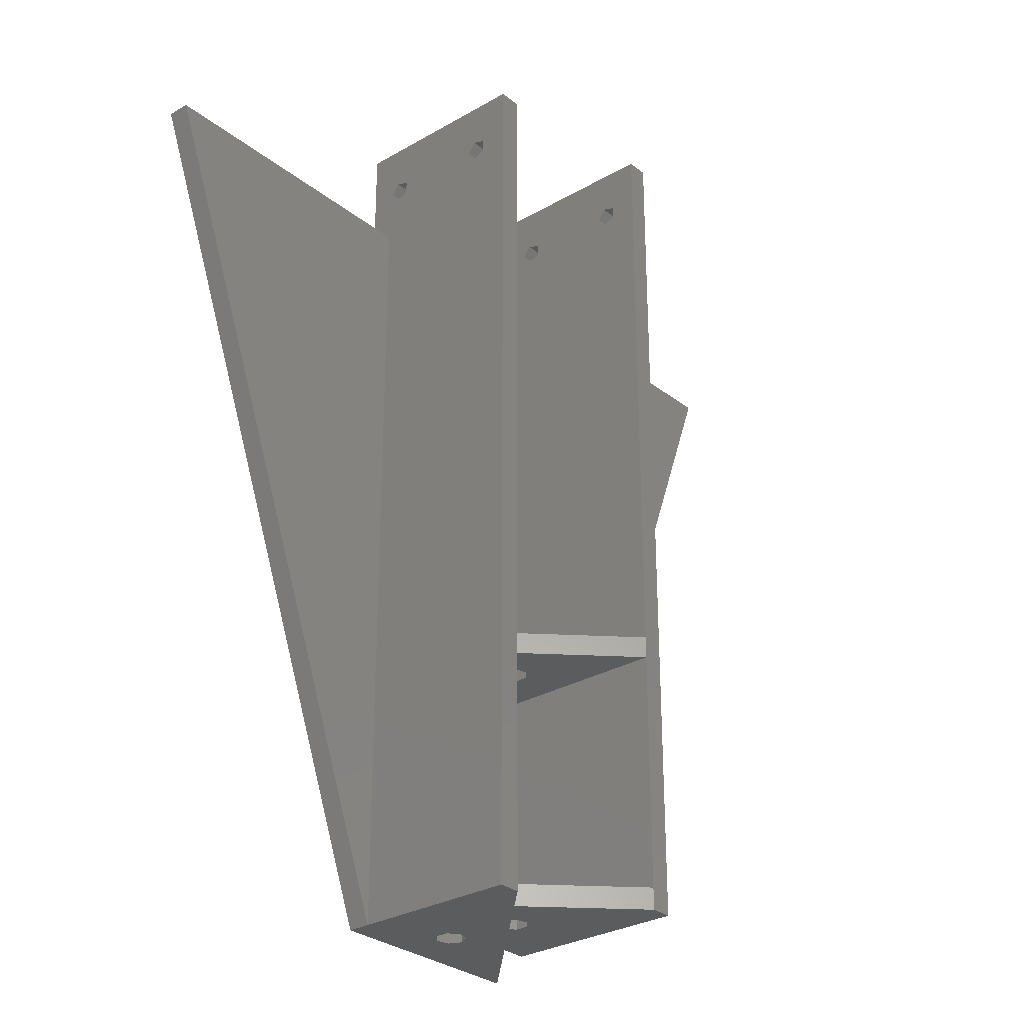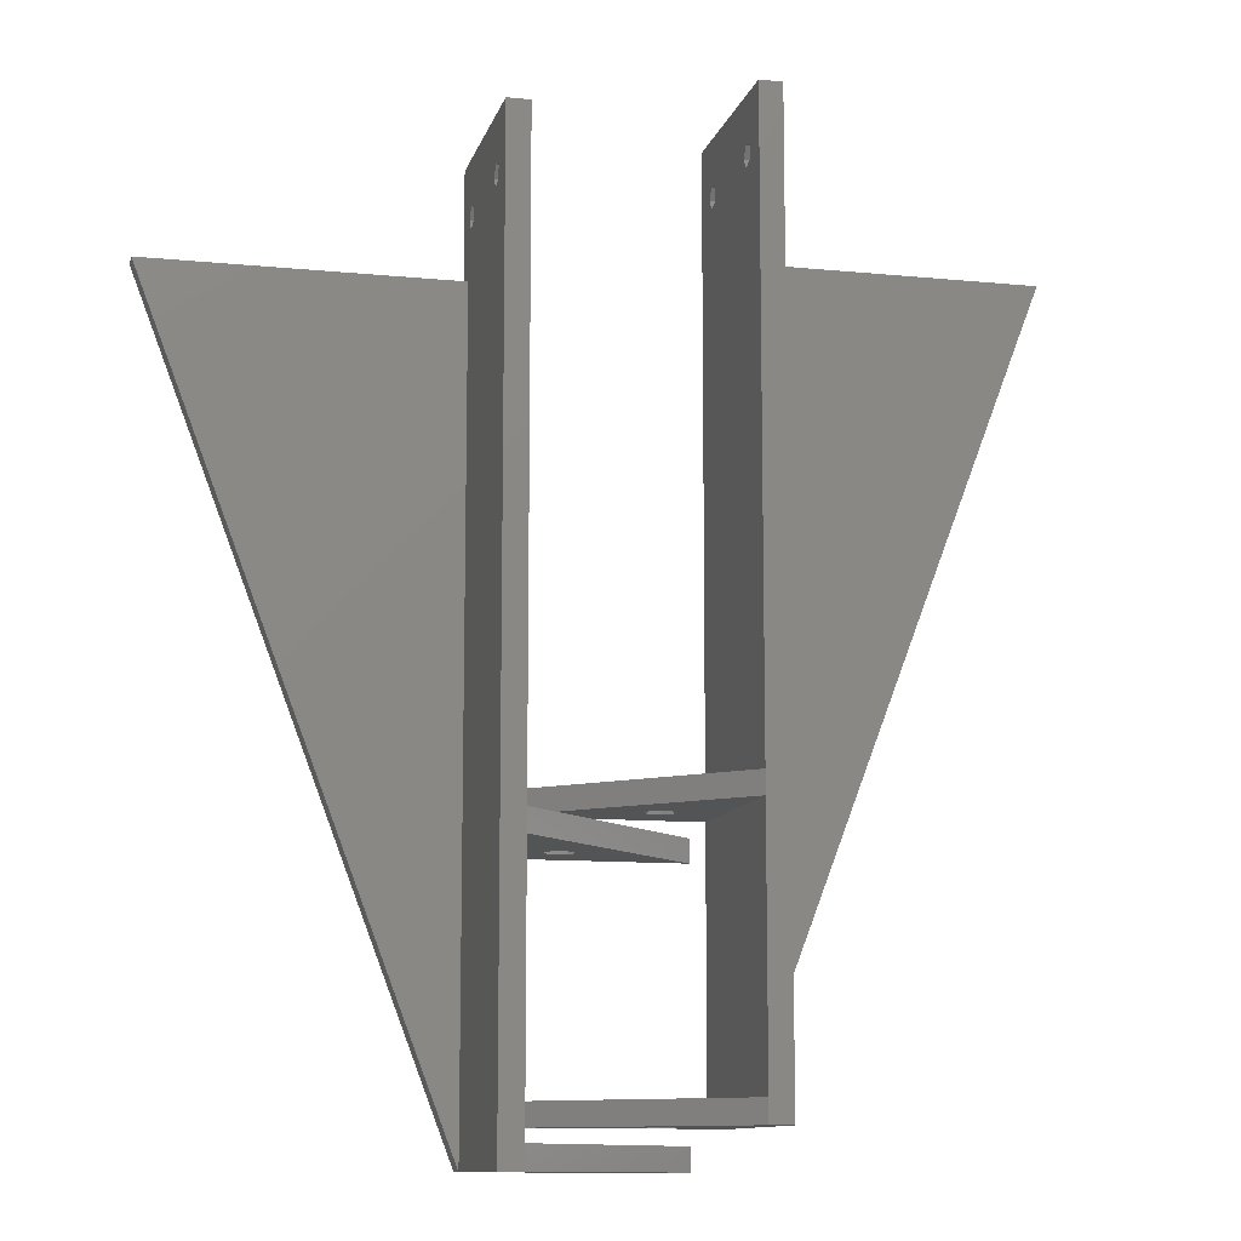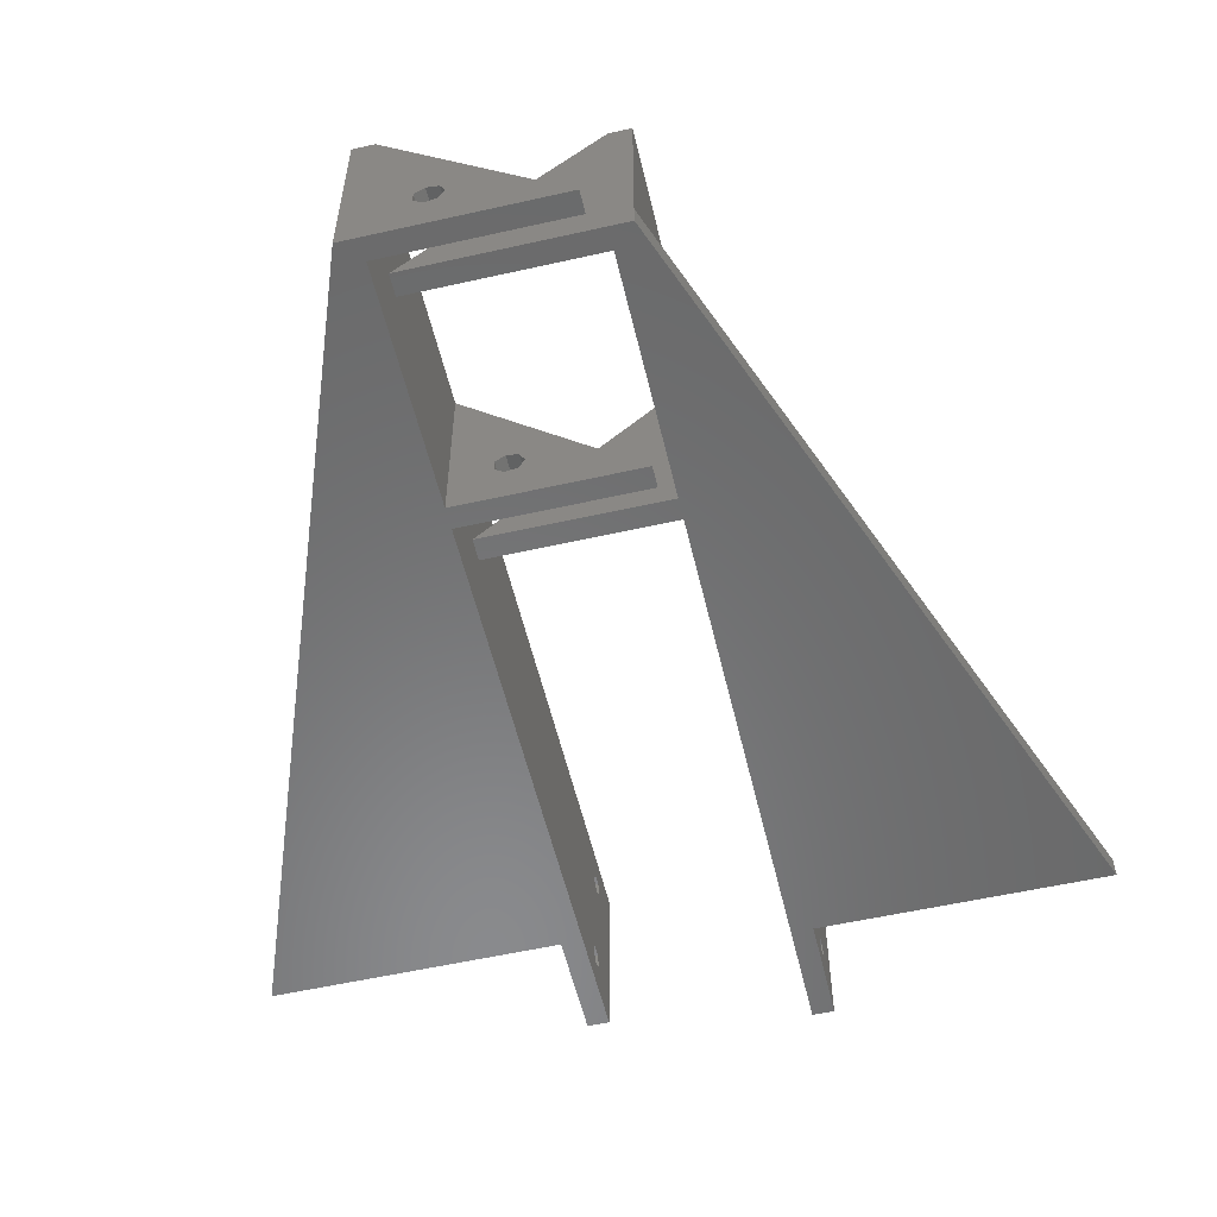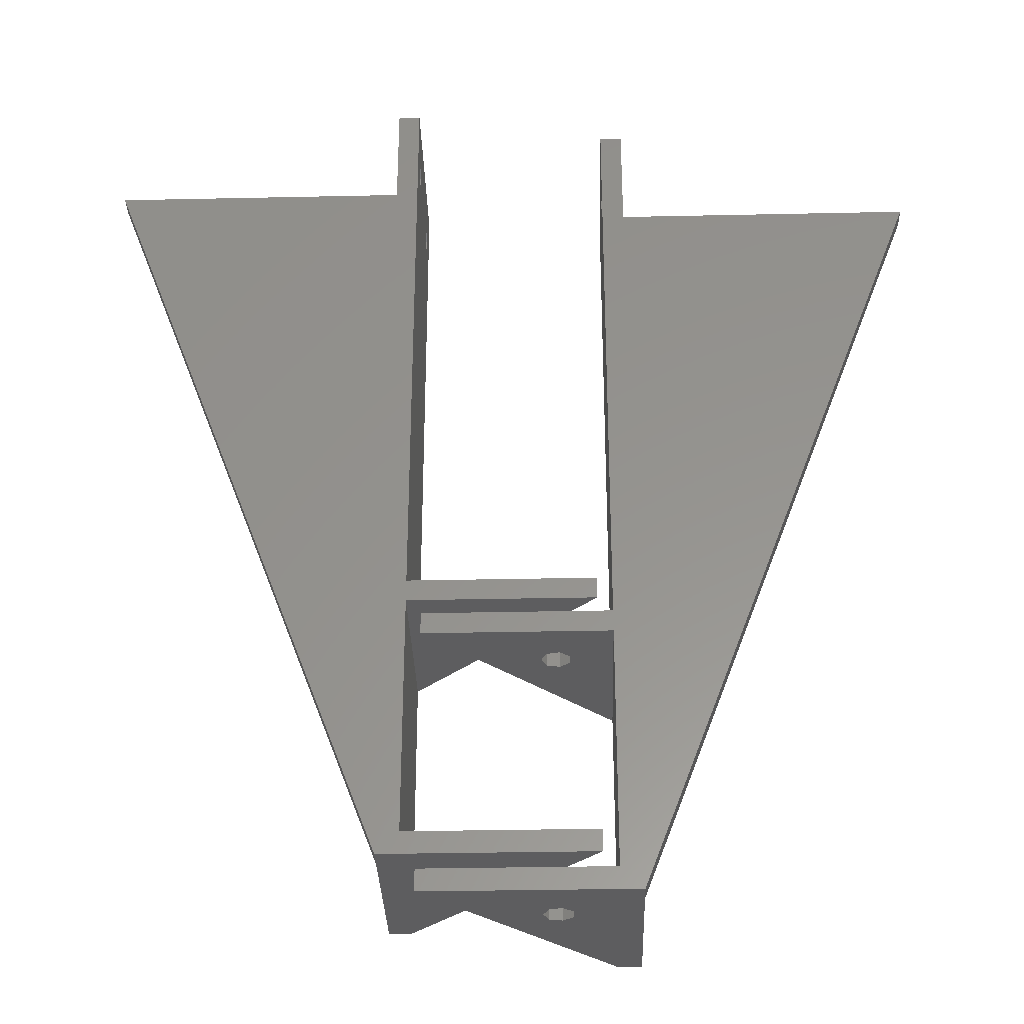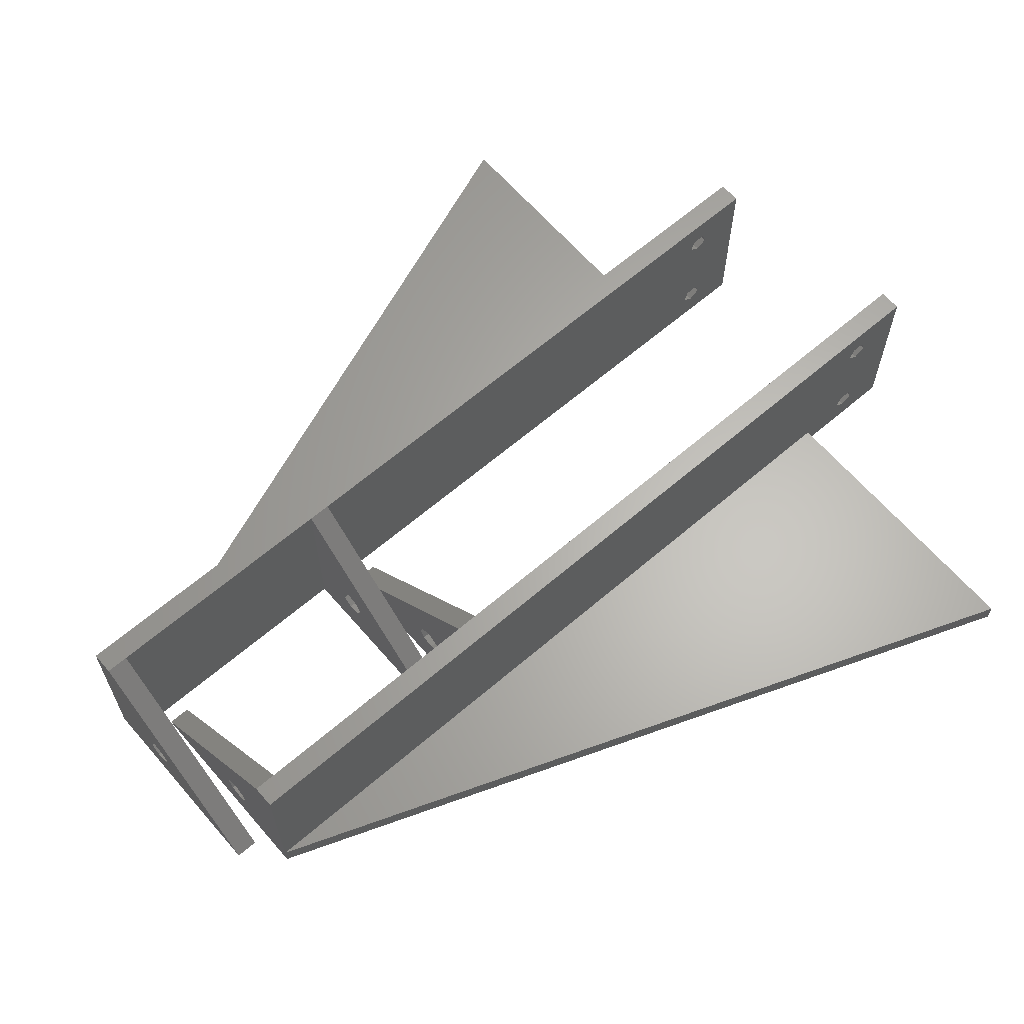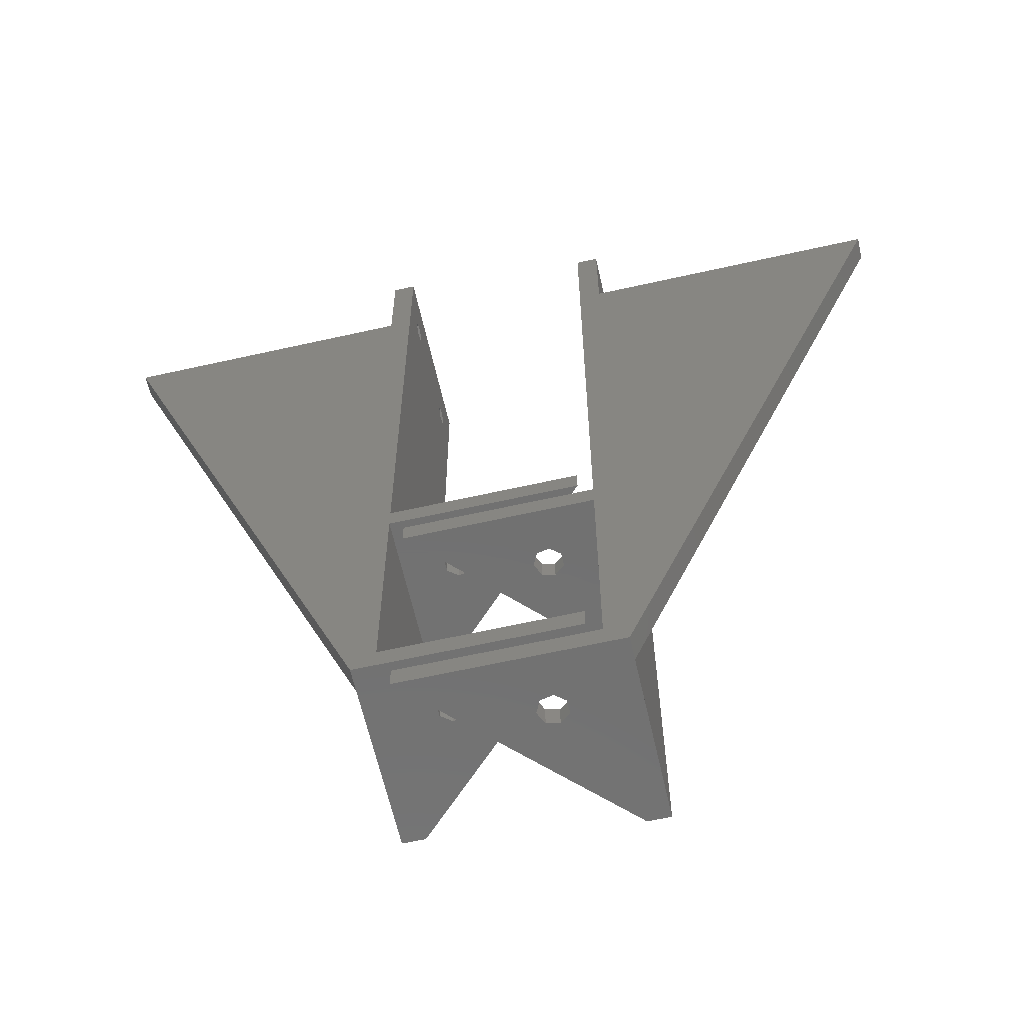
<metadata>
{"format":"stl","ext":"stl","renderer":"f3d","projection":"perspective","resolution":1024,"background":"white","views":[{"elev":-29.3,"azim":-49.3,"up":"+Y"},{"elev":-11.1,"azim":-13.8,"up":"+Y"},{"elev":-56.0,"azim":13.3,"up":"+Z"},{"elev":-32.8,"azim":-178.3,"up":"+Y"},{"elev":64.2,"azim":49.2,"up":"+Z"},{"elev":-63.1,"azim":-167.2,"up":"+Y"}]}
</metadata>
<code>
# stl→obj: 144 verts, 312 faces
v -43 105 0
v -43 105 3
v -3 105 0
v -3 105 3
v -3 6.385e-14 0
v -3 6.385e-14 3
v 0 120 0
v -3 120 0
v 0 36 0
v 0 5.551e-15 0
v 0 0 0
v -3 0 0
v -3 0 25
v -3 120 25
v -3 113.9 4.536
v -3 113.9 19.54
v -3 112.5 3.5
v -3 111.6 6.214
v -3 111.1 4.536
v -3 113.4 6.214
v -3 113.4 21.21
v -3 111.6 21.21
v -3 111.1 19.54
v -3 112.5 18.5
v 0 0 25
v 5.698 4.078e-15 6.632
v 5.698 3.693e-15 8.368
v 7.055 4.319e-15 5.55
v 7.055 3.453e-15 9.45
v 8.747 3.539e-15 9.064
v 9.5 3.886e-15 7.5
v 8.747 4.233e-15 5.936
v 25 5.551e-15 0
v 0 3 6.661e-16
v 25 3 6.661e-16
v 0 36 25
v 0 3 25
v 5.698 36 6.632
v 5.698 36 8.368
v 7.055 36 5.55
v 7.055 36 9.45
v 8.747 36 9.064
v 9.5 36 7.5
v 8.747 36 5.936
v 25 36 0
v 0 39 6.661e-16
v 25 39 6.661e-16
v 0 111.6 21.21
v 0 120 25
v 0 39 25
v 0 111.1 4.536
v 0 111.6 6.214
v 0 113.4 6.214
v 0 113.9 19.54
v 0 112.5 18.5
v 0 113.9 4.536
v 0 112.5 3.5
v 0 111.1 19.54
v 0 113.4 21.21
v 7.055 3 5.55
v 5.698 3 6.632
v 5.698 3 8.368
v 8.747 3 5.936
v 9.5 3 7.5
v 8.747 3 9.064
v 7.055 3 9.45
v 7.055 39 5.55
v 5.698 39 6.632
v 5.698 39 8.368
v 8.747 39 5.936
v 9.5 39 7.5
v 8.747 39 9.064
v 7.055 39 9.45
v 18.25 5 9.064
v 27 5 25
v 2 5 0
v 19.95 5 9.45
v 17.5 5 7.5
v 21.3 5 8.368
v 21.3 5 6.632
v 19.95 5 5.55
v 27 5 0
v 18.25 5 5.936
v 27 8 6.661e-16
v 2 8 6.661e-16
v 27 8 25
v 27 125 0
v 30 125 0
v 27 41 0
v 30 110 0
v 70 110 0
v 30 5 0
v 27 41 25
v 30 5 25
v 30 125 25
v 27 125 25
v 27 44 25
v 18.25 8 9.064
v 19.95 8 9.45
v 17.5 8 7.5
v 18.25 8 5.936
v 19.95 8 5.55
v 21.3 8 6.632
v 21.3 8 8.368
v 30 116.6 21.21
v 30 5 3
v 30 110 3
v 30 116.6 6.214
v 30 116.1 4.536
v 30 118.4 6.214
v 30 117.5 18.5
v 30 116.1 19.54
v 30 118.9 4.536
v 30 117.5 3.5
v 30 118.4 21.21
v 30 118.9 19.54
v 70 110 3
v 27 44 6.661e-16
v 27 116.6 21.21
v 27 116.1 4.536
v 27 116.6 6.214
v 27 118.4 6.214
v 27 117.5 3.5
v 27 117.5 18.5
v 27 116.1 19.54
v 27 118.9 4.536
v 27 118.4 21.21
v 27 118.9 19.54
v 2 44 6.661e-16
v 2 41 0
v 18.25 41 9.064
v 19.95 41 9.45
v 17.5 41 7.5
v 21.3 41 8.368
v 21.3 41 6.632
v 19.95 41 5.55
v 18.25 41 5.936
v 18.25 44 9.064
v 18.25 44 5.936
v 17.5 44 7.5
v 19.95 44 5.55
v 19.95 44 9.45
v 21.3 44 6.632
v 21.3 44 8.368
f 1 2 3
f 3 2 4
f 1 5 2
f 2 5 6
f 1 3 5
f 7 3 8
f 5 3 7
f 5 7 9
f 5 9 10
f 5 10 11
f 5 11 12
f 12 13 5
f 6 13 14
f 15 14 8
f 4 14 3
f 16 14 4
f 5 13 6
f 15 8 17
f 3 14 18
f 3 18 19
f 3 19 17
f 3 17 8
f 20 14 15
f 21 14 16
f 18 14 20
f 22 23 4
f 23 24 4
f 24 16 4
f 22 14 21
f 6 14 22
f 6 22 4
f 4 2 6
f 13 12 11
f 25 13 11
f 10 25 11
f 26 25 10
f 27 25 26
f 28 26 10
f 29 25 27
f 30 25 29
f 31 32 33
f 33 25 30
f 32 28 33
f 33 28 10
f 30 31 33
f 10 34 33
f 33 34 35
f 9 36 37
f 10 9 34
f 34 9 37
f 38 36 9
f 39 36 38
f 40 38 9
f 41 36 39
f 42 36 41
f 43 44 45
f 45 36 42
f 44 40 45
f 45 40 9
f 42 43 45
f 9 46 45
f 45 46 47
f 48 49 50
f 9 7 46
f 46 7 50
f 51 52 50
f 53 49 52
f 7 49 53
f 54 55 52
f 7 53 56
f 7 57 50
f 57 51 50
f 58 48 50
f 59 49 48
f 54 49 59
f 55 58 52
f 52 49 54
f 52 58 50
f 56 57 7
f 8 14 7
f 7 14 49
f 14 13 25
f 36 14 37
f 37 14 25
f 50 14 36
f 49 14 50
f 53 52 20
f 20 52 18
f 52 51 18
f 18 51 19
f 15 56 53
f 20 15 53
f 57 56 15
f 17 57 15
f 51 57 17
f 19 51 17
f 59 48 21
f 21 48 22
f 48 58 22
f 22 58 23
f 16 54 59
f 21 16 59
f 55 54 16
f 24 55 16
f 58 55 24
f 23 58 24
f 37 25 33
f 35 37 33
f 28 60 61
f 26 28 61
f 26 61 62
f 27 26 62
f 32 63 60
f 28 32 60
f 64 63 31
f 31 63 32
f 64 31 65
f 65 31 30
f 65 30 66
f 66 30 29
f 66 29 62
f 62 29 27
f 60 35 34
f 66 37 65
f 37 62 34
f 64 35 63
f 62 61 34
f 61 60 34
f 65 35 64
f 37 35 65
f 37 66 62
f 63 35 60
f 50 36 45
f 47 50 45
f 40 67 68
f 38 40 68
f 38 68 69
f 39 38 69
f 44 70 67
f 40 44 67
f 71 70 43
f 43 70 44
f 71 43 72
f 72 43 42
f 72 42 73
f 73 42 41
f 73 41 69
f 69 41 39
f 67 47 46
f 73 50 72
f 50 69 46
f 71 47 70
f 69 68 46
f 68 67 46
f 72 47 71
f 50 47 72
f 50 73 69
f 70 47 67
f 74 75 76
f 77 75 74
f 78 74 76
f 79 75 77
f 80 81 82
f 82 75 79
f 82 81 76
f 81 83 76
f 83 78 76
f 79 80 82
f 84 82 85
f 85 82 76
f 86 85 75
f 75 85 76
f 87 88 89
f 89 88 82
f 82 88 90
f 82 90 91
f 82 91 92
f 82 84 89
f 89 84 86
f 89 86 93
f 94 95 96
f 93 94 97
f 97 94 96
f 86 94 93
f 75 94 86
f 92 94 75
f 82 92 75
f 74 98 77
f 77 98 99
f 74 78 100
f 98 74 100
f 100 78 83
f 101 100 83
f 101 83 81
f 102 101 81
f 102 81 80
f 103 102 80
f 79 104 80
f 80 104 103
f 77 99 79
f 79 99 104
f 98 85 86
f 101 85 100
f 84 85 101
f 84 101 102
f 98 86 99
f 84 103 86
f 103 104 86
f 104 99 86
f 100 85 98
f 103 84 102
f 105 106 107
f 92 106 94
f 90 88 107
f 108 95 107
f 95 94 106
f 109 108 107
f 110 95 108
f 88 95 110
f 111 112 107
f 88 110 113
f 88 114 107
f 114 109 107
f 112 105 107
f 95 106 105
f 95 105 115
f 95 116 107
f 95 115 116
f 116 111 107
f 113 114 88
f 91 117 106
f 92 91 106
f 117 91 107
f 107 91 90
f 95 88 96
f 96 88 87
f 89 118 87
f 87 118 97
f 119 97 96
f 120 97 121
f 122 121 96
f 123 97 120
f 87 97 123
f 124 121 125
f 87 126 96
f 126 122 96
f 125 97 119
f 127 119 96
f 121 97 125
f 127 96 128
f 121 124 128
f 121 128 96
f 126 87 123
f 118 89 129
f 129 89 130
f 131 93 130
f 132 93 131
f 133 131 130
f 134 93 132
f 135 136 89
f 89 93 134
f 89 136 130
f 136 137 130
f 137 133 130
f 134 135 89
f 97 129 93
f 93 129 130
f 138 129 97
f 139 129 140
f 118 129 139
f 118 139 141
f 138 97 142
f 118 143 97
f 143 144 97
f 144 142 97
f 140 129 138
f 143 118 141
f 117 107 106
f 121 122 108
f 108 122 110
f 120 121 109
f 109 121 108
f 123 120 109
f 114 123 109
f 126 123 114
f 113 126 114
f 110 122 126
f 113 110 126
f 119 127 105
f 105 127 115
f 125 119 112
f 112 119 105
f 124 125 112
f 111 124 112
f 128 124 111
f 116 128 111
f 115 127 128
f 116 115 128
f 131 138 132
f 132 138 142
f 131 133 140
f 138 131 140
f 140 133 137
f 139 140 137
f 139 137 136
f 141 139 136
f 141 136 135
f 143 141 135
f 134 144 135
f 135 144 143
f 132 142 134
f 134 142 144

</code>
